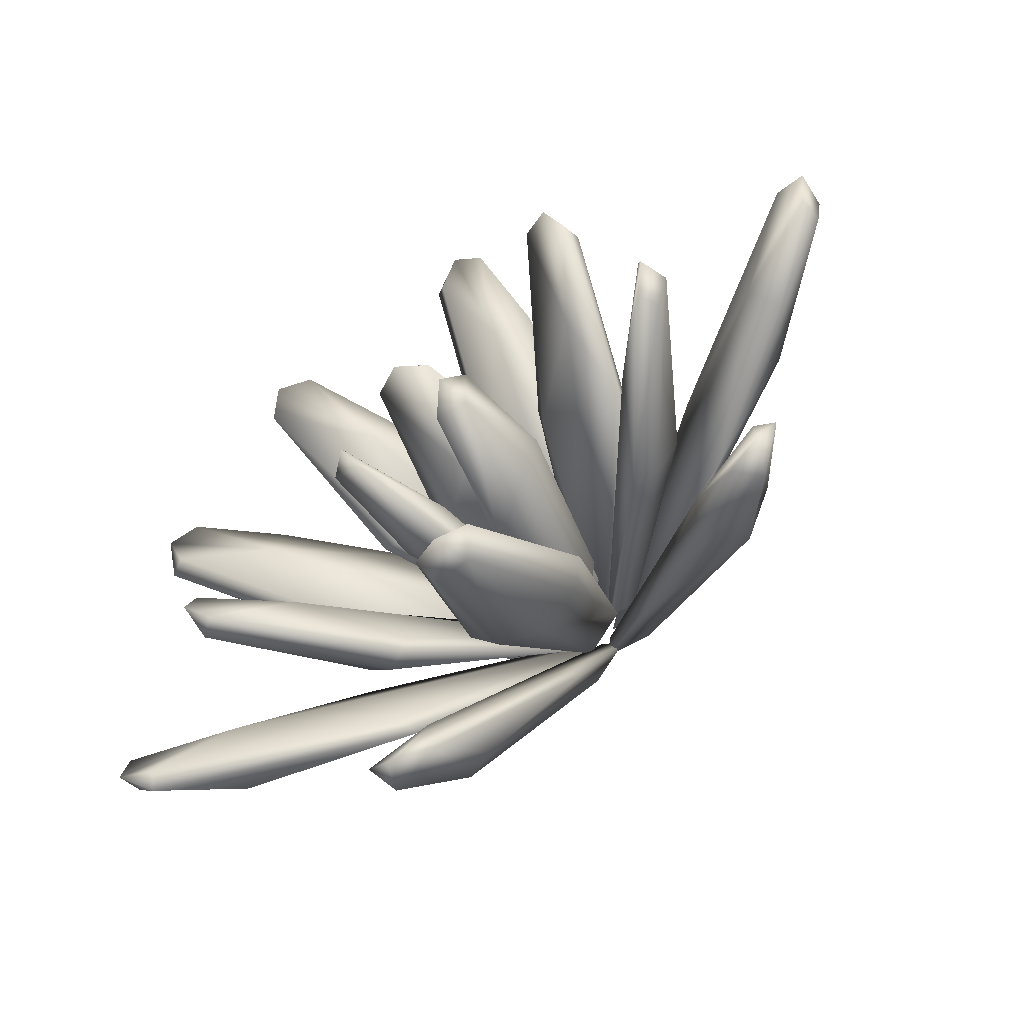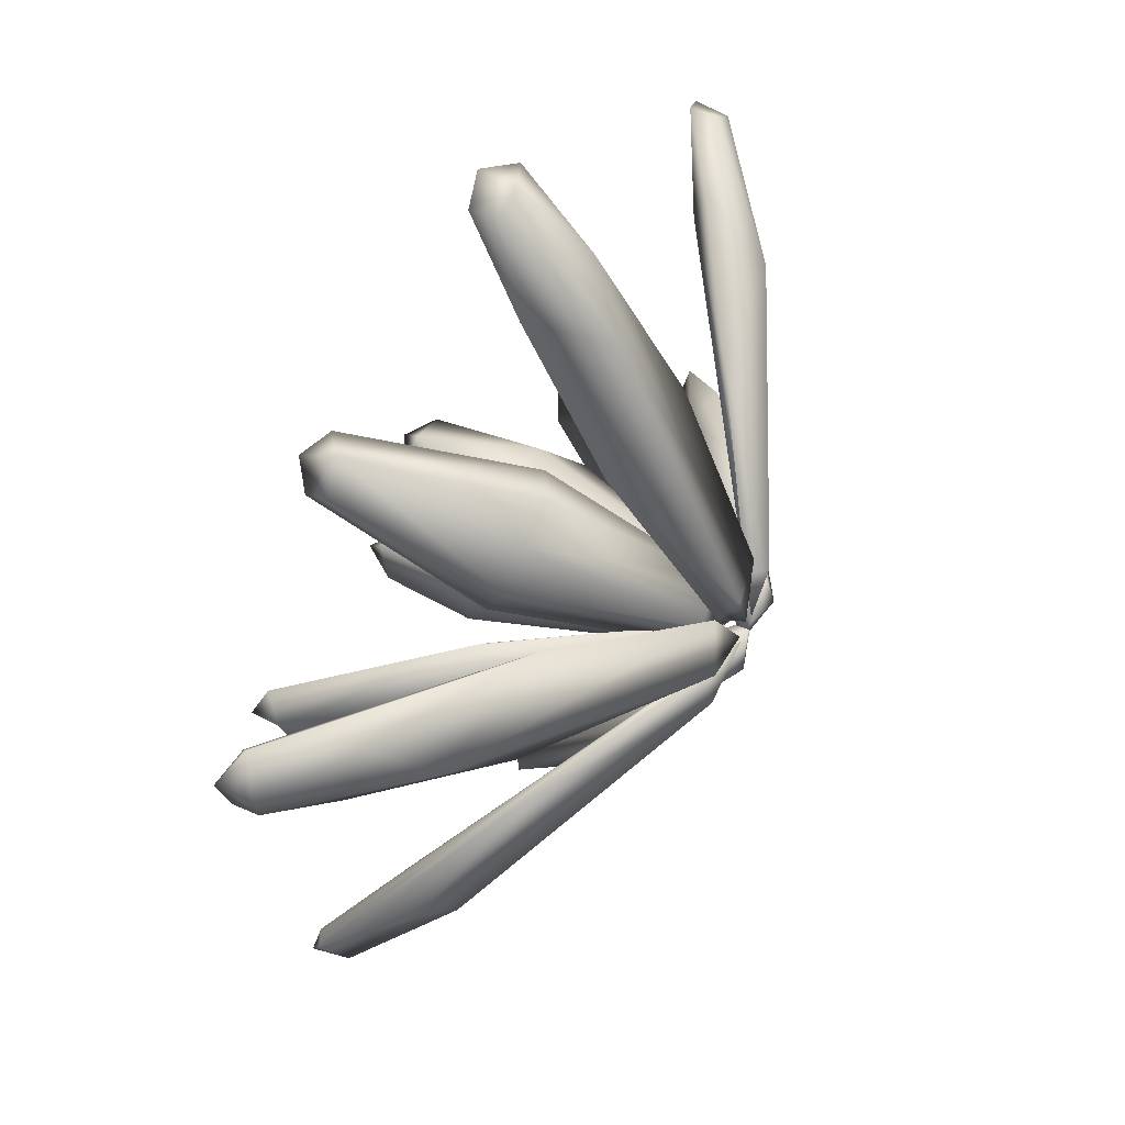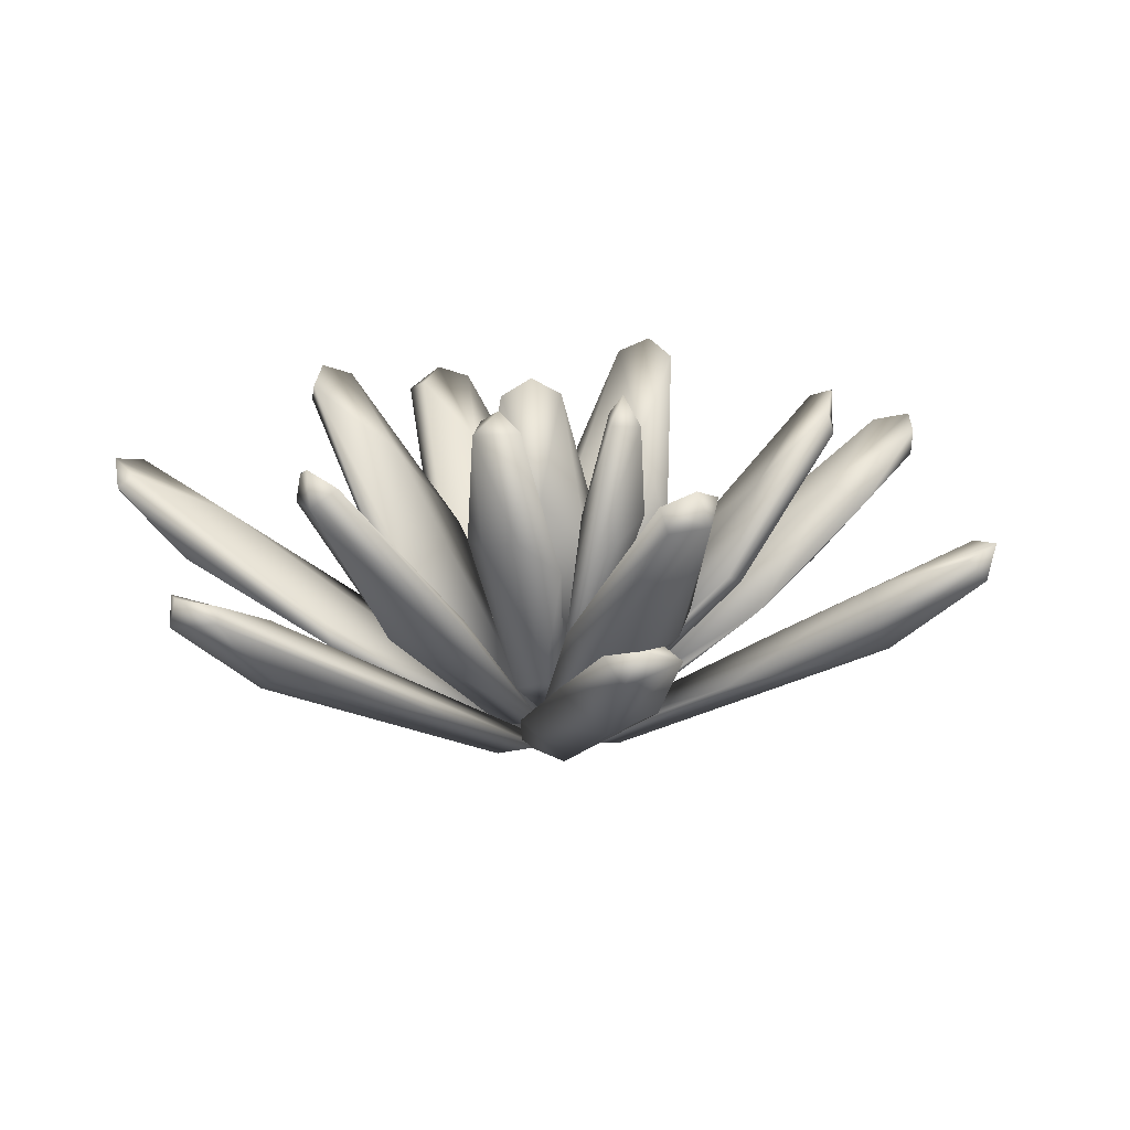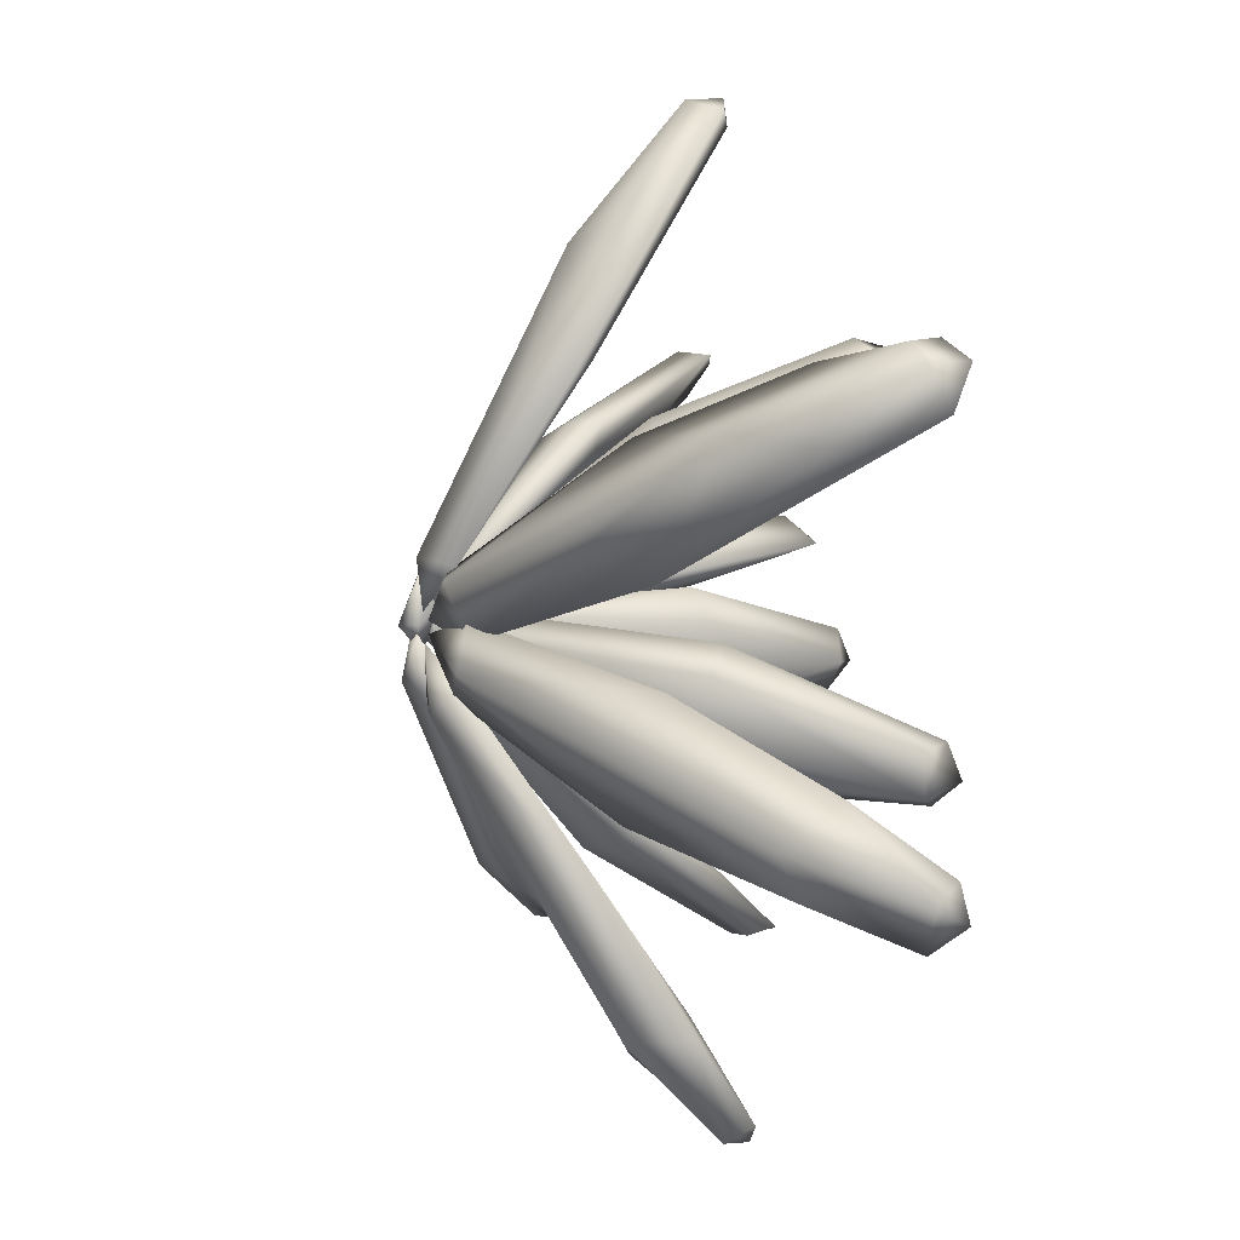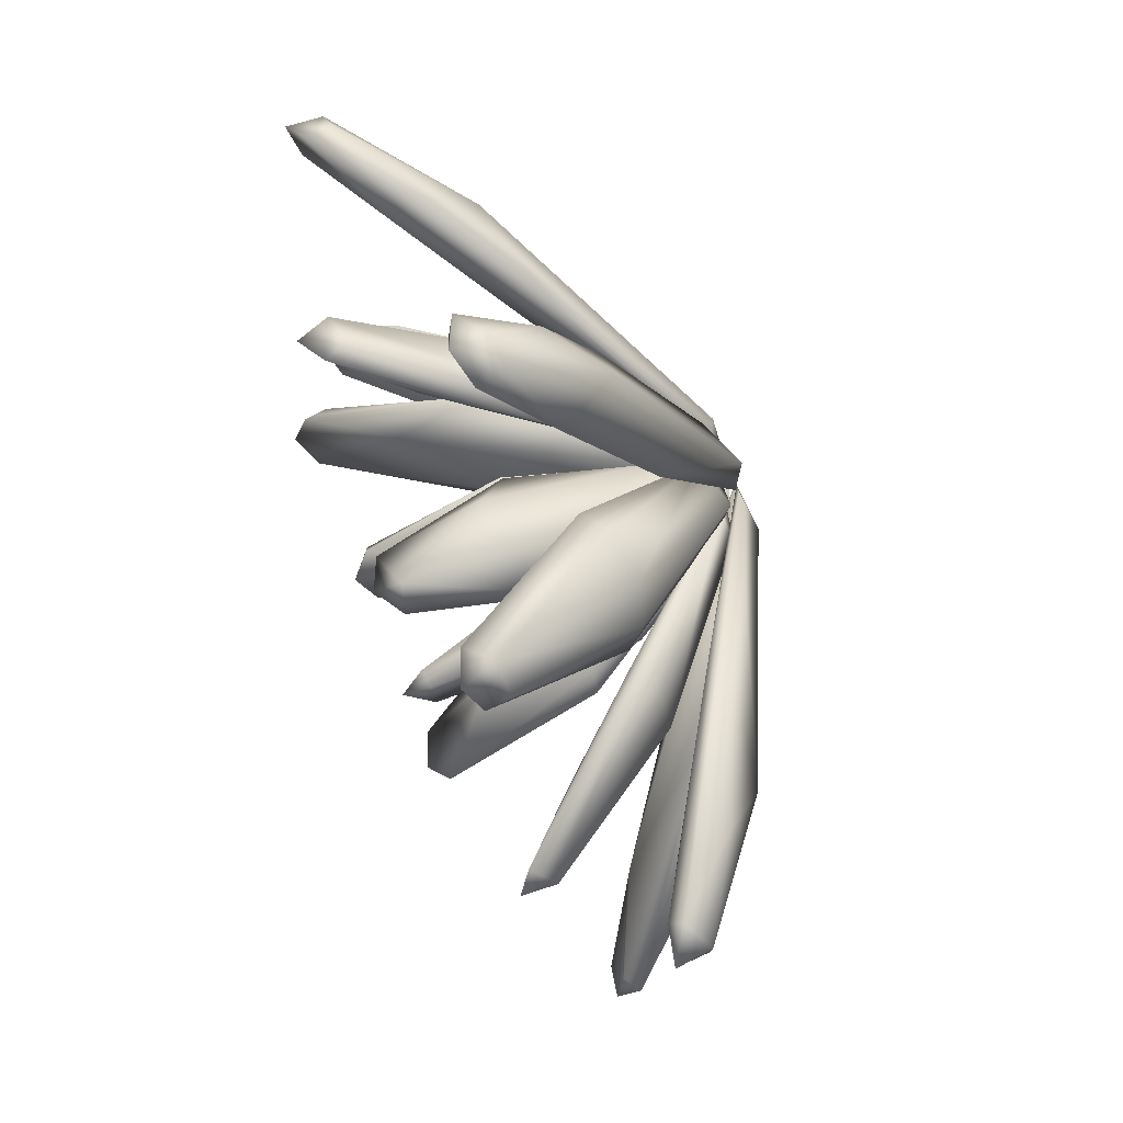
<metadata>
{"format":"obj","ext":"obj","renderer":"f3d","projection":"perspective","resolution":1024,"background":"white","views":[{"elev":-56.7,"azim":-143.3,"up":"+Z"},{"elev":51.2,"azim":-60.4,"up":"+Z"},{"elev":20.5,"azim":162.8,"up":"+Y"},{"elev":3.1,"azim":65.2,"up":"+Z"},{"elev":65.3,"azim":-114.4,"up":"+Z"}]}
</metadata>
<code>
g mauve_succulentClusterSmoother(Clone)
v -0.3731 0.2885 -0.3356
v -0.2643 0.2462 -0.3
v -0.35 0.315 -0.3378
v -0.3871 0.3248 -0.3251
v -0.4017 0.3041 -0.283
v -0.28 0.2621 -0.2565
v -0.1353 0.1458 -0.2078
v -0.2987 0.194 -0.2655
v -0.009546 0.01892 -0.009905
v -0.2269 0.1628 -0.118
v -0.2265 0.1379 -0.09782
v -0.07173 0.03467 -0.005046
v -0.06464 0.0215 -0.0535
v -0.0146 0.03441 -0.06702
v -0.381 0.3152 -0.2851
v -0.3403 0.22 -0.2406
v -0.4855 0.2838 0.09565
v -0.4039 0.2462 0.04262
v -0.4846 0.315 0.08993
v -0.356 0.1679 0.07982
v -0.2526 0.1458 -0.008909
v -0.06773 0.01938 -0.001681
v -0.04406 0.0346 0.0543
v -0.01368 0.01902 0.00182
v -0.3758 0.2623 0.07985
v -0.4945 0.3249 0.1267
v -0.05503 0.03473 -0.02338
v -0.2276 0.1628 0.115
v -0.2101 0.1379 0.1261
v -0.4667 0.3041 0.1623
v -0.4908 0.284 0.1263
v -0.4568 0.3152 0.1445
v -0.3956 0.2197 0.1368
v -0.3202 0.3684 -0.04786
v -0.1833 0.2226 -0.08377
v -0.3101 0.3949 -0.05207
v -0.2067 0.2065 -0.06263
v -0.335 0.3722 -0.007656
v -0.3275 0.4108 -0.02012
v -0.3153 0.3954 0.01324
v -0.1932 0.2234 0.06149
v -0.2346 0.3138 -0.03673
v -0.1739 0.2202 0.04446
v -0.04786 0.05771 0.03582
v -0.01769 0.03564 -0.0007602
v -0.06292 0.04539 -0.01494
v -0.03929 0.05981 -0.03627
v -0.2284 0.1973 -0.01463
v -0.2115 0.203 0.0361
v -0.2217 0.3683 0.2291
v -0.1752 0.2225 0.09926
v -0.2197 0.3949 0.2186
v -0.1701 0.206 0.1295
v -0.1958 0.3723 0.2637
v -0.2023 0.4107 0.2505
v -0.1669 0.3952 0.2595
v -0.05681 0.2233 0.189
v -0.1639 0.3139 0.1669
v -0.06045 0.2201 0.164
v 0.002616 0.05771 0.05841
v -0.0116 0.03547 0.01351
v -0.04931 0.04548 0.04182
v -0.05393 0.05965 0.01086
v -0.1417 0.1974 0.1745
v -0.08838 0.2025 0.1891
v -0.02871 0.2836 0.4794
v -0.0607 0.2462 0.3896
v -0.03419 0.3149 0.4771
v -0.01133 0.1682 0.3548
v -0.07324 0.1457 0.2347
v -0.01899 0.01934 0.06379
v 0.04289 0.03466 0.05625
v -0.001624 0.01892 0.01403
v -0.01644 0.2622 0.3727
v 5.722e-06 0.3248 0.4958
v -0.03737 0.0347 0.04637
v 0.0568 0.1626 0.2429
v 0.07227 0.138 0.2296
v 0.04242 0.3041 0.4791
v 0.0004886 0.284 0.4924
v 0.02732 0.3152 0.4653
v 0.03541 0.2201 0.4065
v 0.1756 0.3683 0.2634
v 0.05693 0.2228 0.1887
v 0.1656 0.3948 0.2589
v 0.08849 0.2064 0.1913
v 0.2166 0.372 0.247
v 0.2019 0.4107 0.2502
v 0.2195 0.3953 0.2192
v 0.175 0.2231 0.09862
v 0.127 0.3136 0.1941
v 0.1492 0.2201 0.09619
v 0.05818 0.05771 0.01187
v 0.009844 0.03547 0.01431
v 0.02917 0.04537 0.05654
v -0.003012 0.05971 0.05358
v 0.14 0.1974 0.1751
v 0.1674 0.2021 0.1282
v 0.4222 0.2838 0.2502
v 0.3253 0.2462 0.2349
v 0.4175 0.315 0.2537
v 0.3164 0.1677 0.1758
v 0.1788 0.146 0.1725
v 0.0484 0.01931 0.04508
v 0.07102 0.03467 -0.01116
v 0.01149 0.01902 0.007011
v 0.3309 0.2621 0.1891
v 0.4508 0.3249 0.2334
v 0.02391 0.03473 0.05276
v 0.2475 0.1626 0.06518
v 0.2426 0.1378 0.04566
v 0.4555 0.3041 0.1893
v 0.4478 0.284 0.2314
v 0.4359 0.3152 0.1957
v 0.386 0.2199 0.1608
v 0.3057 0.3684 -0.1019
v 0.2021 0.2229 -0.00823
v 0.2988 0.3949 -0.09353
v 0.2126 0.2067 -0.03758
v 0.2995 0.3723 -0.144
v 0.2988 0.4108 -0.1296
v 0.2719 0.3953 -0.1536
v 0.1403 0.223 -0.1409
v 0.2245 0.3138 -0.07297
v 0.1316 0.2199 -0.1172
v 0.02481 0.05771 -0.05142
v 0.01585 0.03553 -0.005106
v 0.06266 0.04545 -0.01333
v 0.05189 0.05965 0.01617
v 0.2084 0.1972 -0.0897
v 0.1685 0.2024 -0.1267
v 0.4582 0.2882 -0.2136
v 0.3842 0.2462 -0.129
v 0.4522 0.315 -0.1922
v 0.4535 0.3249 -0.2302
v 0.4184 0.3041 -0.259
v 0.3483 0.2622 -0.1593
v 0.2485 0.1459 -0.04666
v 0.3639 0.1941 -0.1725
v 0.01279 0.01896 -0.005272
v 0.1954 0.1625 -0.162
v 0.1761 0.1379 -0.1692
v 0.03068 0.03467 -0.06332
v 0.07452 0.02148 -0.03918
v 0.06922 0.03437 0.01092
v 0.4128 0.3152 -0.2396
v 0.3548 0.2197 -0.2191
v 0.07624 0.2883 -0.4877
v 0.1067 0.2462 -0.3807
v 0.09088 0.3149 -0.4707
v 0.05917 0.3248 -0.4931
v 0.01499 0.3041 -0.4813
v 0.06065 0.2621 -0.3689
v 0.1005 0.1458 -0.2255
v 0.05813 0.1941 -0.3889
v 0.002888 0.0188 -0.01315
v -0.0277 0.1625 -0.2482
v -0.04463 0.1381 -0.2369
v -0.03638 0.03472 -0.06049
v 0.008909 0.02148 -0.08205
v 0.04855 0.03443 -0.04961
v 0.02836 0.3152 -0.4659
v 0.01324 0.22 -0.4083
v -0.01442 0.3999 0.09882
v -0.07445 0.2477 0.0527
v -0.03478 0.4061 0.06957
v -0.0005828 0.4261 0.07365
v 0.03489 0.4083 0.07324
v 0.002028 0.2874 0.03283
v -0.05403 0.2421 0.03496
v -0.01193 0.2979 0.1033
v -0.01824 0.08246 0.03648
v 0.04384 0.2864 0.0853
v 0.07346 0.2509 0.0505
v 0.03233 0.1072 0.03814
v 0.03515 0.08103 0.01211
v 0.05332 0.2477 0.0354
v -0.0008242 0.04812 0.006574
v -0.03798 0.08083 0.01341
v 0.09851 0.3998 -0.03666
v 0.08225 0.2507 0.03612
v 0.08054 0.4061 -0.005891
v 0.06913 0.4261 -0.03732
v 0.05299 0.4083 -0.06808
v 0.03034 0.2878 -0.02168
v 0.05708 0.2426 0.02602
v 0.09592 0.2672 -0.0009715
v 0.09159 0.2742 -0.04666
v 0.04232 0.08267 -0.005182
v 0.06058 0.287 -0.08107
v 0.01485 0.2506 -0.09142
v 0.02145 0.1074 -0.05001
v -0.003978 0.08119 -0.04063
v 0.009875 0.2478 -0.06719
v 0.006796 0.04825 -0.006811
v 0.02969 0.08085 0.02225
v -0.08706 0.4 -0.05776
v -0.01819 0.2476 -0.091
v -0.05079 0.4061 -0.06332
v -0.07294 0.4314 -0.03675
v -0.08859 0.4058 -0.006494
v -0.06481 0.4051 -0.01345
v -0.03242 0.2879 -0.01555
v -0.01039 0.2423 -0.06547
v -0.07928 0.2509 0.03952
v -0.09923 0.2869 -0.001605
v -0.04991 0.1074 0.009154
v -0.02664 0.081 0.02287
v -0.05654 0.2481 0.02821
v -0.006 0.04825 -0.006102
v -0.0921 0.297 -0.05757
v -0.02675 0.0824 -0.03418
v 0.003386 0.08097 -0.04176
v -0.02913 0.3683 -0.312
v 0.03986 0.2225 -0.192
v -0.02242 0.3948 -0.3036
v 0.01338 0.2057 -0.2081
v -0.07327 0.3721 -0.3162
v -0.05865 0.4107 -0.3122
v -0.08916 0.3952 -0.2928
v -0.108 0.2231 -0.1661
v -0.01952 0.3136 -0.2287
v -0.08635 0.2201 -0.1521
v -0.04673 0.05771 -0.03529
v -0.002741 0.03517 -0.01537
v 0.0005942 0.04542 -0.06174
v 0.02747 0.05957 -0.04442
v -0.04016 0.1966 -0.2172
v -0.08706 0.2018 -0.1884
g mauve_succulentClusterSmoother(Clone)_0
f 3 2 1
f 1 4 3
f 5 4 1
f 3 4 6
f 3 6 2
f 7 2 6
f 8 2 7
f 8 1 2
f 1 8 5
f 7 6 9
f 10 9 6
f 10 5 11
f 12 10 11
f 12 9 10
f 13 9 12
f 13 8 7
f 13 11 8
f 12 11 13
f 14 9 13
f 14 13 7
f 14 7 9
f 10 15 5
f 4 15 6
f 15 4 5
f 15 10 6
f 16 11 5
f 11 16 8
f 8 16 5
f 19 18 17
f 20 17 18
f 20 18 21
f 21 22 20
f 23 20 22
f 22 24 23
f 21 25 24
f 21 18 25
f 19 25 18
f 19 26 25
f 27 24 22
f 27 21 24
f 27 22 21
f 28 24 25
f 23 24 28
f 23 28 29
f 23 29 20
f 28 30 29
f 30 26 31
f 19 17 31
f 26 19 31
f 17 20 31
f 28 32 30
f 26 32 25
f 32 26 30
f 32 28 25
f 33 29 30
f 33 30 31
f 20 33 31
f 33 20 29
f 36 35 34
f 37 34 35
f 36 34 38
f 38 34 37
f 39 36 38
f 40 39 38
f 38 41 40
f 36 39 42
f 36 42 35
f 39 40 42
f 43 40 41
f 40 43 42
f 44 43 41
f 43 45 42
f 42 45 35
f 43 44 45
f 46 45 44
f 37 35 46
f 47 45 46
f 45 47 35
f 35 47 46
f 48 46 44
f 37 46 48
f 48 38 37
f 49 48 44
f 49 44 41
f 38 49 41
f 48 49 38
f 52 51 50
f 53 50 51
f 52 50 54
f 54 50 53
f 55 52 54
f 56 55 54
f 54 57 56
f 52 55 58
f 52 58 51
f 55 56 58
f 59 56 57
f 56 59 58
f 60 59 57
f 59 61 58
f 58 61 51
f 59 60 61
f 62 61 60
f 53 51 62
f 63 61 62
f 61 63 51
f 51 63 62
f 64 62 60
f 53 62 64
f 64 54 53
f 65 64 60
f 65 60 57
f 54 65 57
f 64 65 54
f 68 67 66
f 69 66 67
f 69 67 70
f 70 71 69
f 72 69 71
f 71 73 72
f 70 74 73
f 70 67 74
f 68 74 67
f 68 75 74
f 76 73 71
f 76 70 73
f 76 71 70
f 77 73 74
f 72 73 77
f 72 77 78
f 72 78 69
f 77 79 78
f 79 75 80
f 68 66 80
f 75 68 80
f 66 69 80
f 77 81 79
f 75 81 74
f 81 75 79
f 81 77 74
f 82 78 79
f 82 79 80
f 69 82 80
f 82 69 78
f 85 84 83
f 86 83 84
f 85 83 87
f 87 83 86
f 88 85 87
f 89 88 87
f 87 90 89
f 85 88 91
f 85 91 84
f 88 89 91
f 92 89 90
f 89 92 91
f 93 92 90
f 92 94 91
f 91 94 84
f 92 93 94
f 95 94 93
f 86 84 95
f 96 94 95
f 94 96 84
f 84 96 95
f 97 95 93
f 86 95 97
f 97 87 86
f 98 97 93
f 98 93 90
f 87 98 90
f 97 98 87
f 101 100 99
f 102 99 100
f 102 100 103
f 103 104 102
f 105 102 104
f 104 106 105
f 103 107 106
f 103 100 107
f 101 107 100
f 101 108 107
f 109 106 104
f 109 103 106
f 109 104 103
f 110 106 107
f 105 106 110
f 105 110 111
f 105 111 102
f 110 112 111
f 112 108 113
f 101 99 113
f 108 101 113
f 99 102 113
f 110 114 112
f 108 114 107
f 114 108 112
f 114 110 107
f 115 111 112
f 115 112 113
f 102 115 113
f 115 102 111
f 118 117 116
f 119 116 117
f 118 116 120
f 120 116 119
f 121 118 120
f 122 121 120
f 120 123 122
f 118 121 124
f 118 124 117
f 121 122 124
f 125 122 123
f 122 125 124
f 126 125 123
f 125 127 124
f 124 127 117
f 125 126 127
f 128 127 126
f 119 117 128
f 129 127 128
f 127 129 117
f 117 129 128
f 130 128 126
f 119 128 130
f 130 120 119
f 131 130 126
f 131 126 123
f 120 131 123
f 130 131 120
f 134 133 132
f 132 135 134
f 136 135 132
f 134 135 137
f 134 137 133
f 138 133 137
f 139 133 138
f 139 132 133
f 132 139 136
f 138 137 140
f 141 140 137
f 141 136 142
f 143 141 142
f 143 140 141
f 144 140 143
f 144 139 138
f 144 142 139
f 143 142 144
f 145 140 144
f 145 144 138
f 145 138 140
f 141 146 136
f 135 146 137
f 146 135 136
f 146 141 137
f 147 142 136
f 139 147 136
f 142 147 139
f 150 149 148
f 148 151 150
f 152 151 148
f 150 151 153
f 150 153 149
f 154 149 153
f 155 149 154
f 155 148 149
f 148 155 152
f 154 153 156
f 157 156 153
f 157 152 158
f 159 157 158
f 159 156 157
f 160 156 159
f 160 155 154
f 160 158 155
f 159 158 160
f 161 156 160
f 161 160 154
f 161 154 156
f 157 162 152
f 151 162 153
f 162 151 152
f 162 157 153
f 163 158 152
f 155 163 152
f 158 163 155
f 166 165 164
f 164 167 166
f 168 167 164
f 166 167 169
f 167 168 169
f 170 166 169
f 166 170 165
f 171 164 165
f 165 172 171
f 173 168 164
f 171 173 164
f 173 174 168
f 173 175 174
f 172 175 171
f 175 173 171
f 175 176 174
f 176 175 172
f 177 176 169
f 177 168 174
f 176 177 174
f 168 177 169
f 176 178 169
f 178 176 172
f 179 178 172
f 169 178 179
f 170 169 179
f 170 179 165
f 179 172 165
f 182 181 180
f 180 183 182
f 184 183 180
f 182 183 185
f 183 184 185
f 186 182 185
f 182 186 181
f 187 180 181
f 187 188 180
f 187 189 188
f 189 187 181
f 190 184 180
f 188 190 180
f 190 191 184
f 190 192 191
f 189 192 188
f 192 190 188
f 192 193 191
f 193 192 189
f 194 193 185
f 194 184 191
f 193 194 191
f 184 194 185
f 193 195 185
f 195 193 189
f 196 195 189
f 185 195 196
f 186 185 196
f 186 196 181
f 196 189 181
f 199 198 197
f 197 200 199
f 201 200 197
f 199 200 202
f 202 200 201
f 199 202 203
f 204 199 203
f 199 204 198
f 201 205 202
f 206 205 201
f 206 201 197
f 206 207 205
f 207 208 205
f 209 208 203
f 209 202 205
f 208 209 205
f 202 209 203
f 208 210 203
f 211 197 198
f 207 206 211
f 211 206 197
f 198 212 211
f 208 207 212
f 210 208 212
f 212 207 211
f 213 210 212
f 203 210 213
f 204 203 213
f 204 213 198
f 213 212 198
f 216 215 214
f 217 214 215
f 216 214 218
f 218 214 217
f 219 216 218
f 220 219 218
f 218 221 220
f 216 219 222
f 216 222 215
f 219 220 222
f 223 220 221
f 220 223 222
f 224 223 221
f 223 225 222
f 222 225 215
f 223 224 225
f 226 225 224
f 217 215 226
f 227 225 226
f 225 227 215
f 215 227 226
f 228 226 224
f 217 226 228
f 228 218 217
f 229 228 224
f 229 224 221
f 218 229 221
f 228 229 218

</code>
